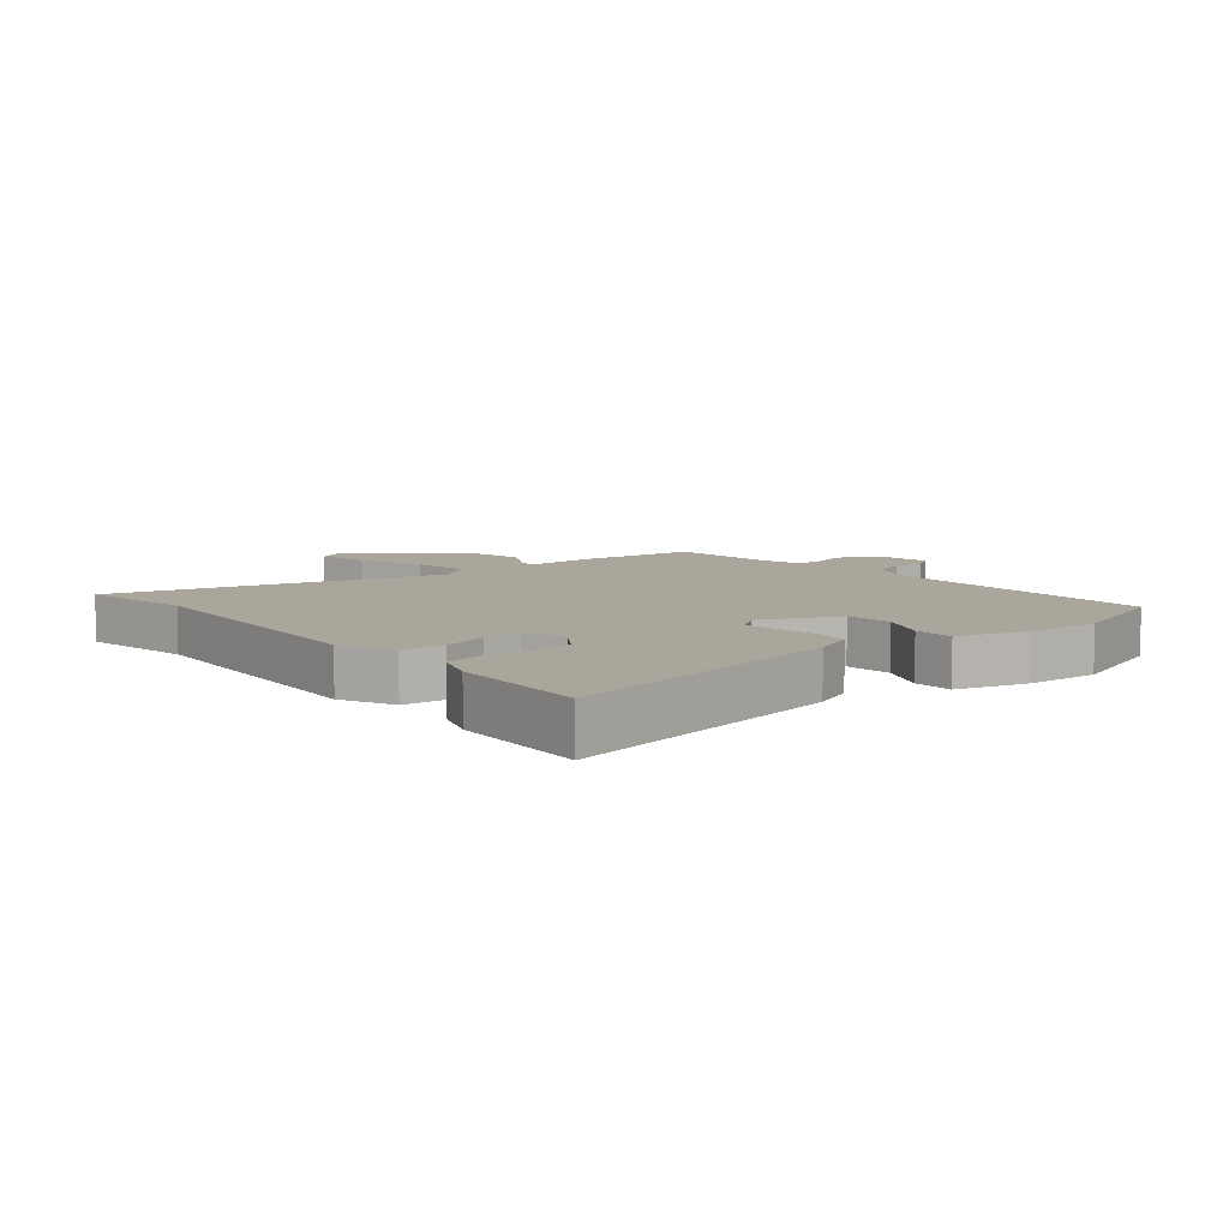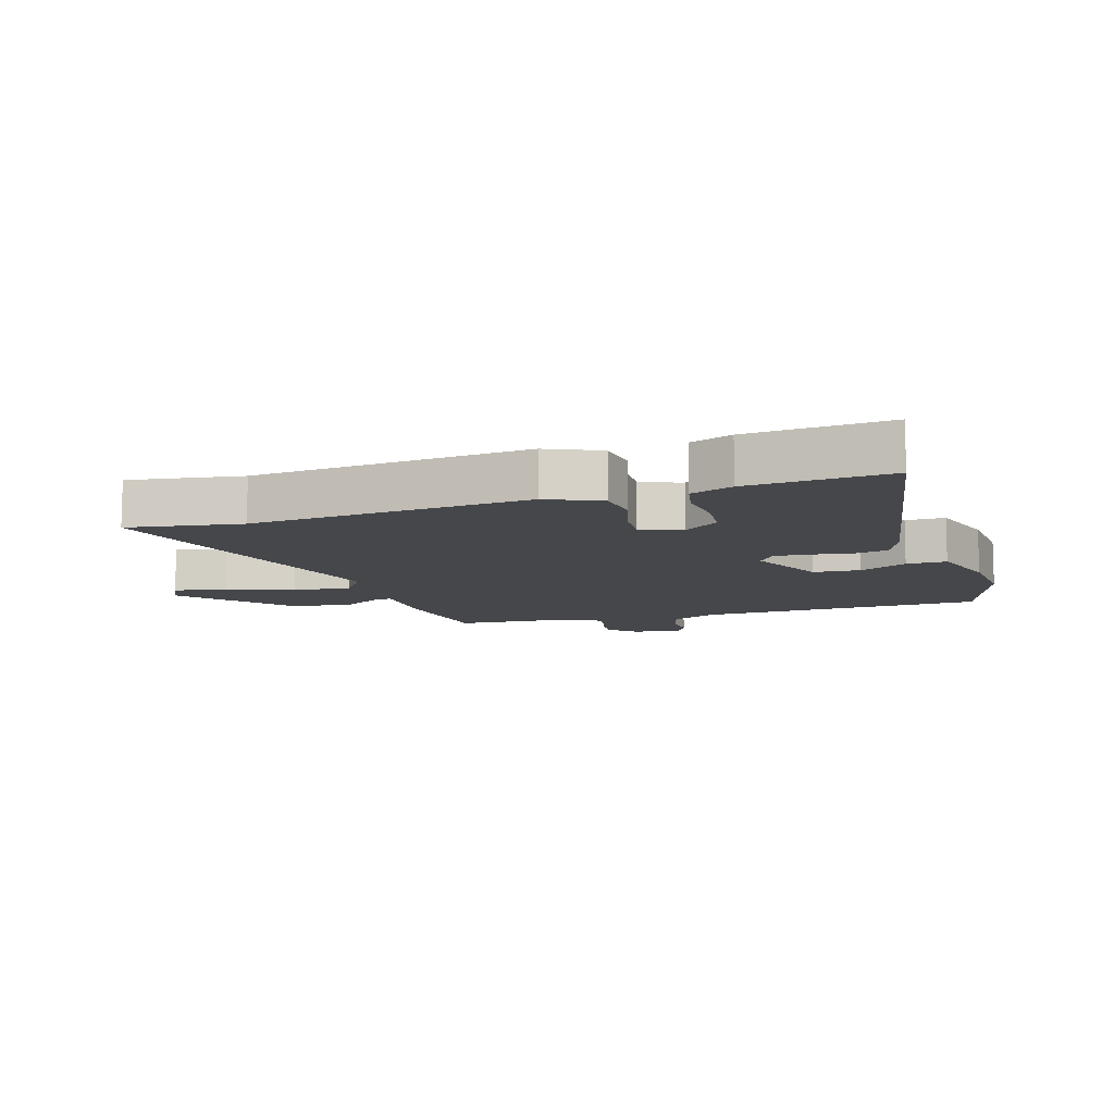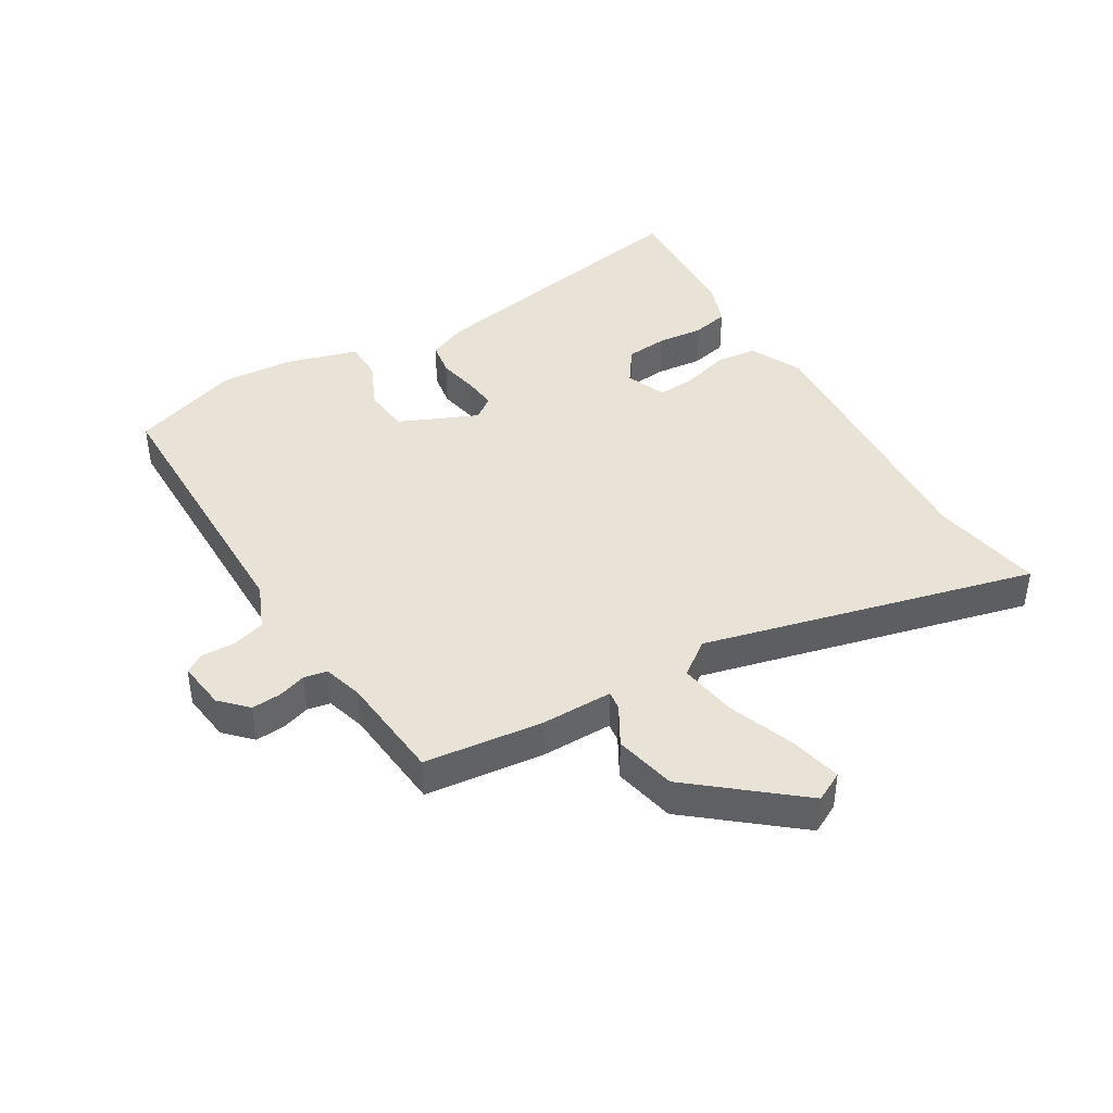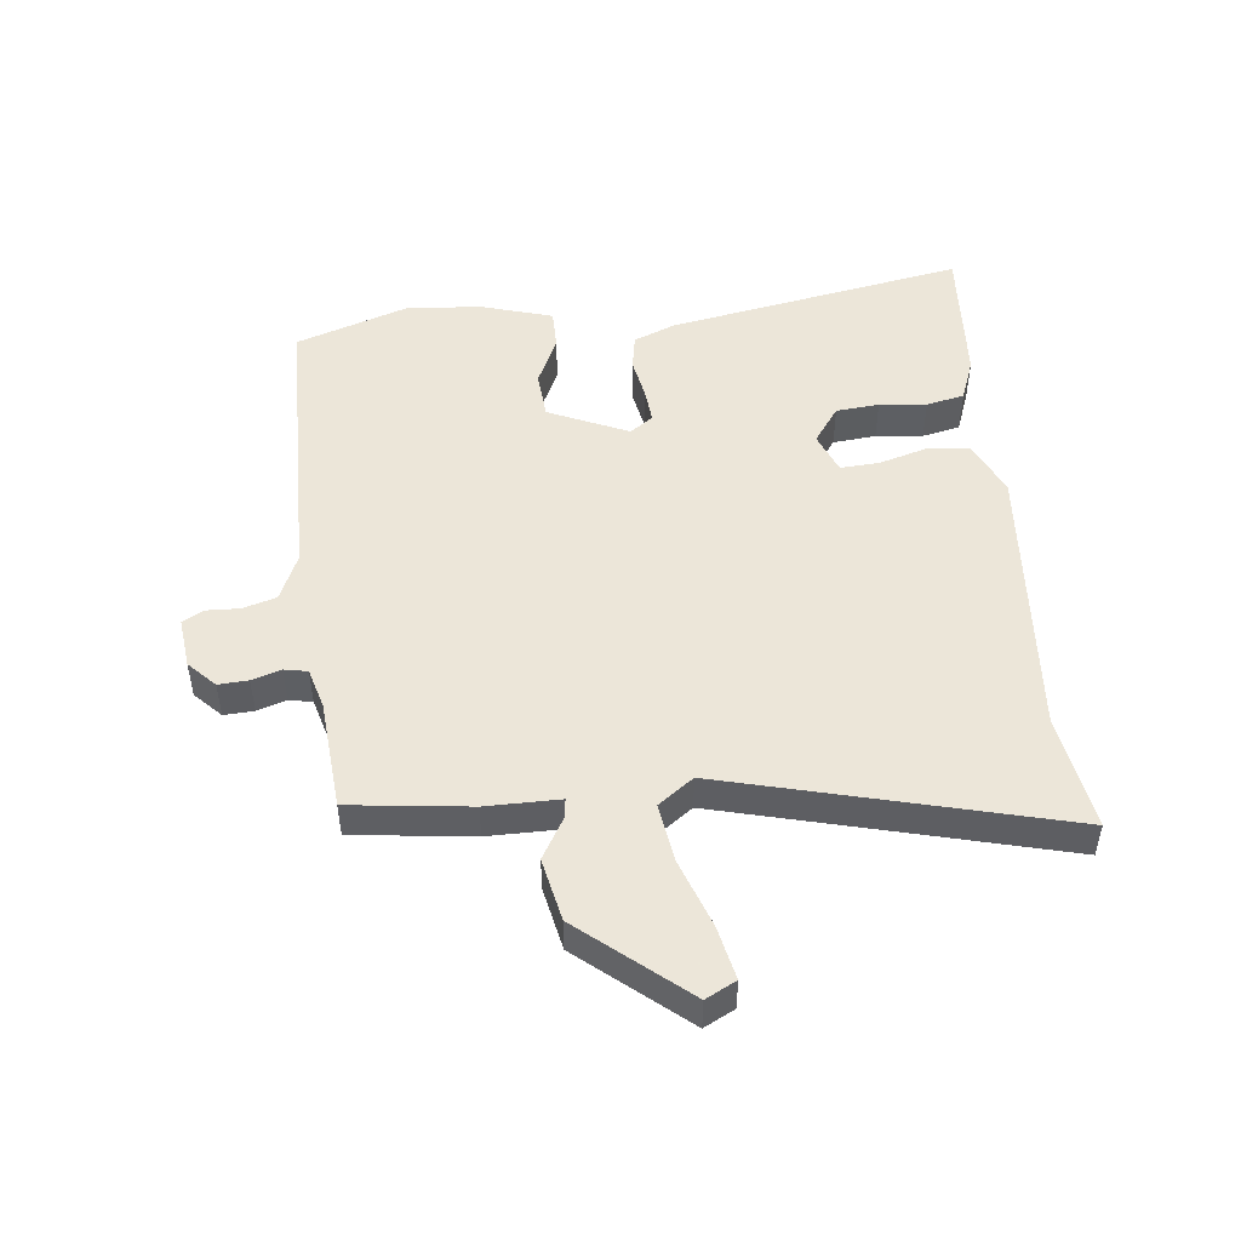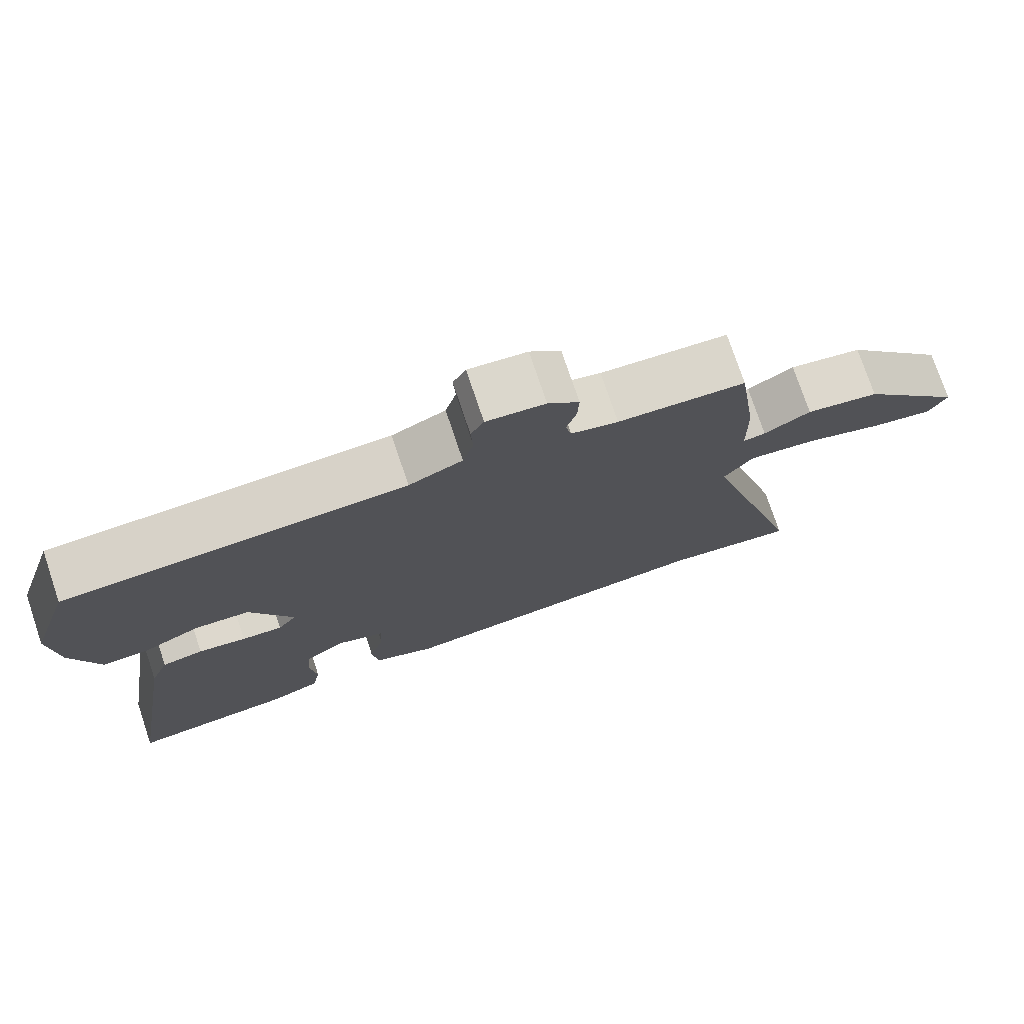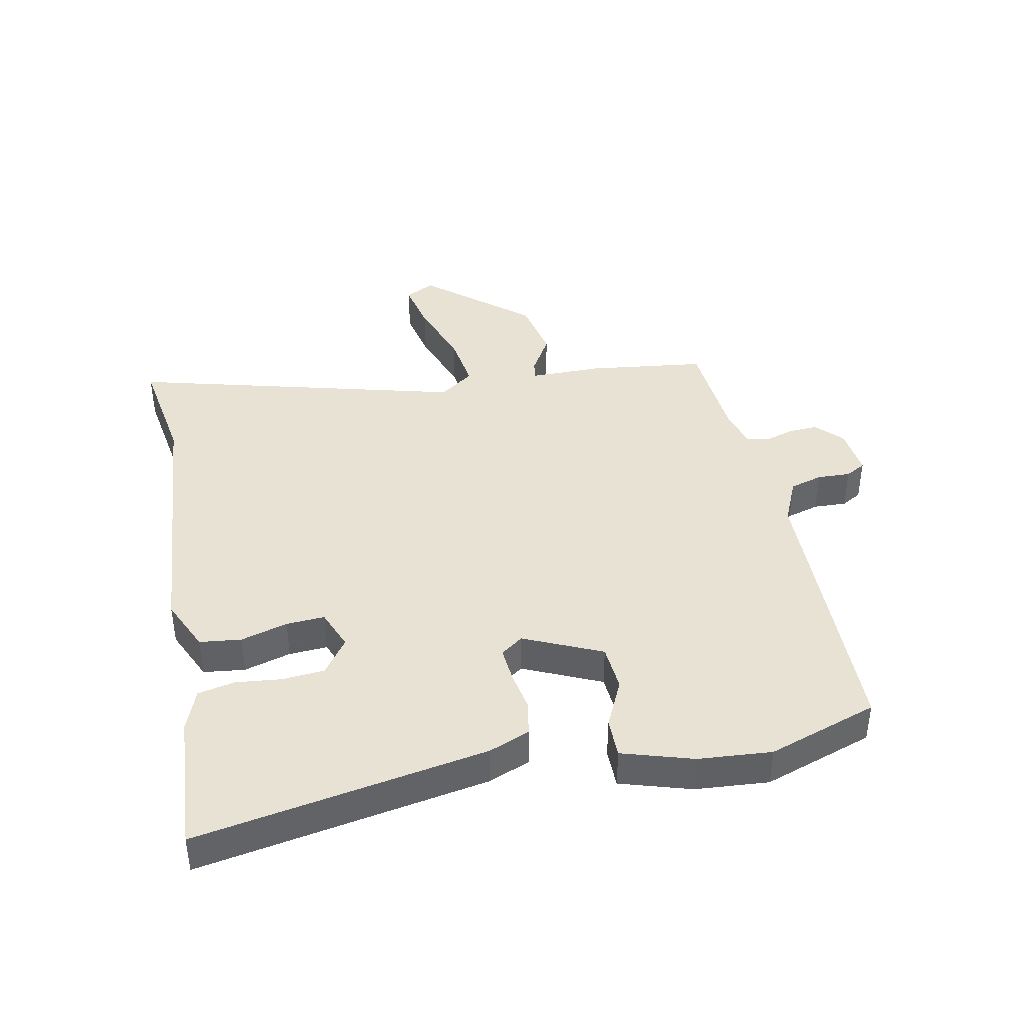
<metadata>
{"format":"obj","ext":"obj","renderer":"f3d","projection":"perspective","resolution":1024,"background":"white","views":[{"elev":8.0,"azim":-131.2,"up":"+Y"},{"elev":-10.2,"azim":-163.0,"up":"+Y"},{"elev":41.8,"azim":57.7,"up":"+Y"},{"elev":49.5,"azim":82.8,"up":"+Y"},{"elev":75.8,"azim":-18.6,"up":"+Z"},{"elev":40.9,"azim":-102.2,"up":"+Y"}]}
</metadata>
<code>
v 0.603 0.07 -0.515
v 0.418 0.07 -0.488
v -0.032 0.07 -0.531
v -0.119 0.07 -0.493
v -0.128 0.07 -0.425
v -0.107 0.07 -0.348
v -0.104 0.07 -0.285
v -0.17 0.07 -0.26
v -0.227 0.07 -0.302
v -0.232 0.07 -0.371
v -0.223 0.07 -0.446
v -0.235 0.07 -0.507
v -0.303 0.07 -0.534
v -0.531 0.07 -0.553
v -0.453 0.07 -0.077
v -0.427 0.07 -0.01
v -0.37 0.07 0.001
v -0.304 0.07 -0.01
v -0.248 0.07 -0.014
v -0.222 0.07 0.023
v -0.281 0.07 0.149
v -0.357 0.07 0.154
v -0.435 0.07 0.116
v -0.5 0.07 0.115
v -0.537 0.07 0.23
v -0.548 0.07 0.35
v -0.49 0.07 0.53
v -0.022 0.07 0.545
v 0.052 0.07 0.579
v 0.067 0.07 0.633
v 0.064 0.07 0.687
v 0.082 0.07 0.72
v 0.163 0.07 0.712
v 0.206 0.07 0.672
v 0.204 0.07 0.624
v 0.19 0.07 0.577
v 0.198 0.07 0.54
v 0.263 0.07 0.523
v 0.439 0.07 0.512
v 0.466 0.07 0.32
v 0.468 0.07 0.202
v 0.499 0.07 0.207
v 0.563 0.07 0.246
v 0.664 0.07 0.227
v 0.807 0.07 0.062
v 0.783 0.07 0.013
v 0.697 0.07 0.03
v 0.588 0.07 0.067
v 0.494 0.07 0.079
v 0.454 0.07 0.022
v 0.603 0 -0.515
v 0.418 0 -0.488
v -0.032 0 -0.531
v -0.119 0 -0.493
v -0.128 0 -0.425
v -0.107 0 -0.348
v -0.104 0 -0.285
v -0.17 0 -0.26
v -0.227 0 -0.302
v -0.232 0 -0.371
v -0.223 0 -0.446
v -0.235 0 -0.507
v -0.303 0 -0.534
v -0.531 0 -0.553
v -0.453 0 -0.077
v -0.427 0 -0.01
v -0.37 0 0.001
v -0.304 0 -0.01
v -0.248 0 -0.014
v -0.222 0 0.023
v -0.281 0 0.149
v -0.357 0 0.154
v -0.435 0 0.116
v -0.5 0 0.115
v -0.537 0 0.23
v -0.548 0 0.35
v -0.49 0 0.53
v -0.022 0 0.545
v 0.052 0 0.579
v 0.067 0 0.633
v 0.064 0 0.687
v 0.082 0 0.72
v 0.163 0 0.712
v 0.206 0 0.672
v 0.204 0 0.624
v 0.19 0 0.577
v 0.198 0 0.54
v 0.263 0 0.523
v 0.439 0 0.512
v 0.466 0 0.32
v 0.468 0 0.202
v 0.499 0 0.207
v 0.563 0 0.246
v 0.664 0 0.227
v 0.807 0 0.062
v 0.783 0 0.013
v 0.697 0 0.03
v 0.588 0 0.067
v 0.494 0 0.079
v 0.454 0 0.022
f 45 46 47 48
f 45 48 49
f 42 43 44 45
f 41 42 45 49
f 38 39 40 41
f 37 38 41 49
f 33 34 35 36
f 31 32 33 36
f 30 31 36 37
f 29 30 37 49
f 25 26 27 28
f 22 23 24 25
f 21 22 25 28
f 20 21 28 29
f 15 16 17 18
f 15 18 19
f 14 15 19
f 13 14 19 20
f 10 11 12 13
f 9 10 13 20
f 3 4 5 6
f 2 3 6 7
f 50 1 2 7
f 49 50 7 8
f 29 49 8
f 8 9 20 29
f 98 97 96 95
f 99 98 95
f 95 94 93 92
f 99 95 92 91
f 91 90 89 88
f 99 91 88 87
f 86 85 84 83
f 86 83 82 81
f 87 86 81 80
f 99 87 80 79
f 78 77 76 75
f 75 74 73 72
f 78 75 72 71
f 79 78 71 70
f 68 67 66 65
f 69 68 65
f 69 65 64
f 70 69 64 63
f 63 62 61 60
f 70 63 60 59
f 56 55 54 53
f 57 56 53 52
f 57 52 51 100
f 58 57 100 99
f 58 99 79
f 79 70 59 58
f 1 51 52 2
f 2 52 53 3
f 3 53 54 4
f 4 54 55 5
f 5 55 56 6
f 6 56 57 7
f 7 57 58 8
f 8 58 59 9
f 9 59 60 10
f 10 60 61 11
f 11 61 62 12
f 12 62 63 13
f 13 63 64 14
f 14 64 65 15
f 15 65 66 16
f 16 66 67 17
f 17 67 68 18
f 18 68 69 19
f 19 69 70 20
f 20 70 71 21
f 21 71 72 22
f 22 72 73 23
f 23 73 74 24
f 24 74 75 25
f 25 75 76 26
f 26 76 77 27
f 27 77 78 28
f 28 78 79 29
f 29 79 80 30
f 30 80 81 31
f 31 81 82 32
f 32 82 83 33
f 33 83 84 34
f 34 84 85 35
f 35 85 86 36
f 36 86 87 37
f 37 87 88 38
f 38 88 89 39
f 39 89 90 40
f 40 90 91 41
f 41 91 92 42
f 42 92 93 43
f 43 93 94 44
f 44 94 95 45
f 45 95 96 46
f 46 96 97 47
f 47 97 98 48
f 48 98 99 49
f 49 99 100 50
f 50 100 51 1

</code>
